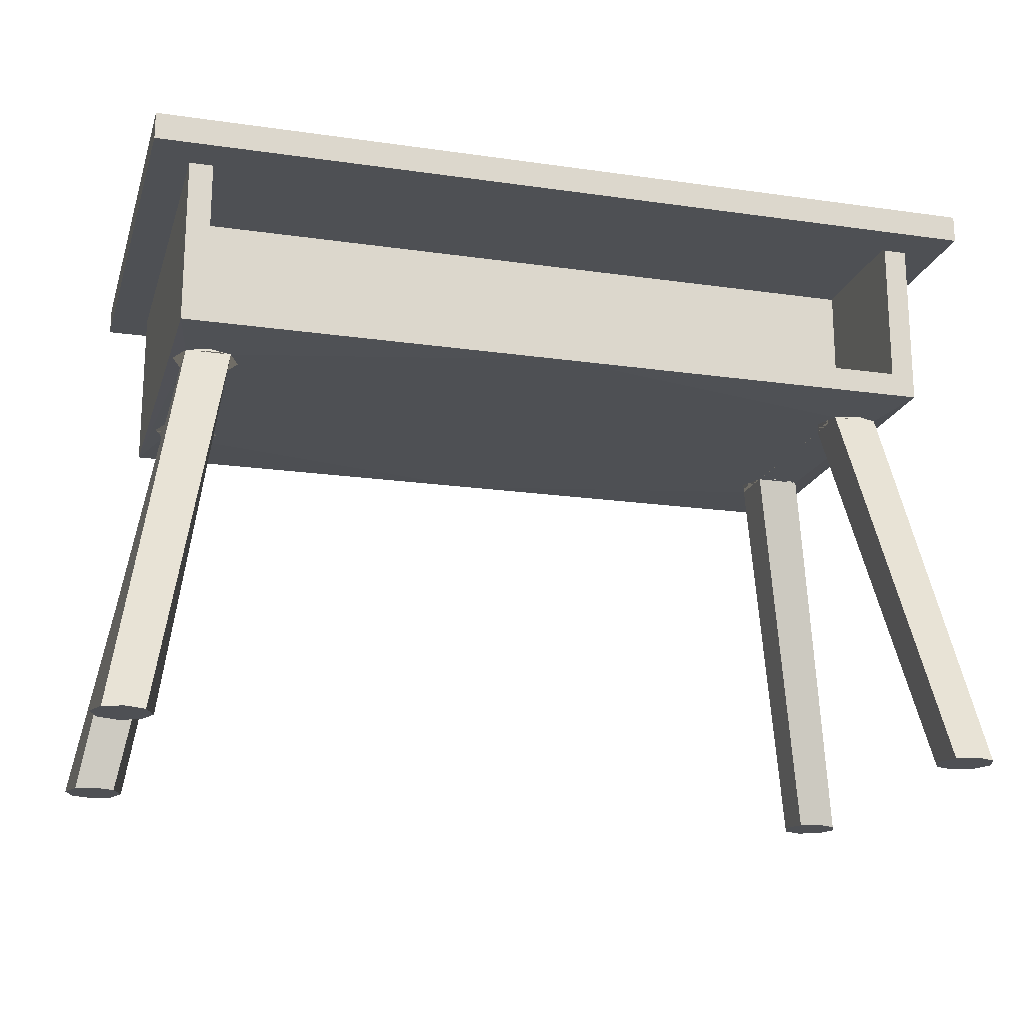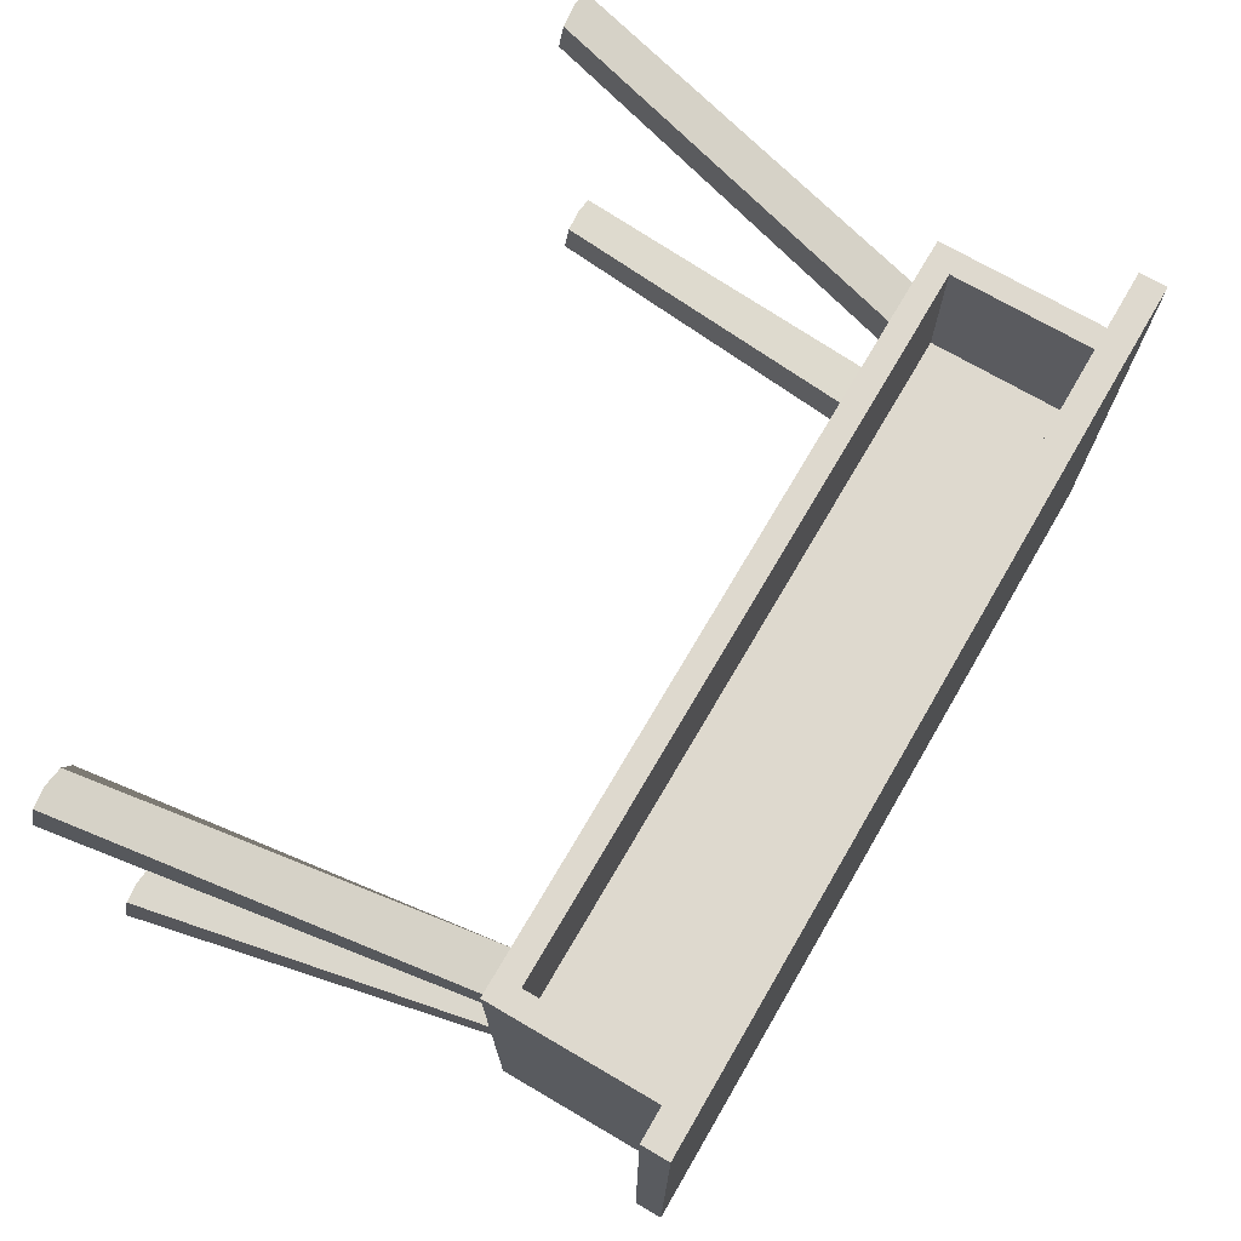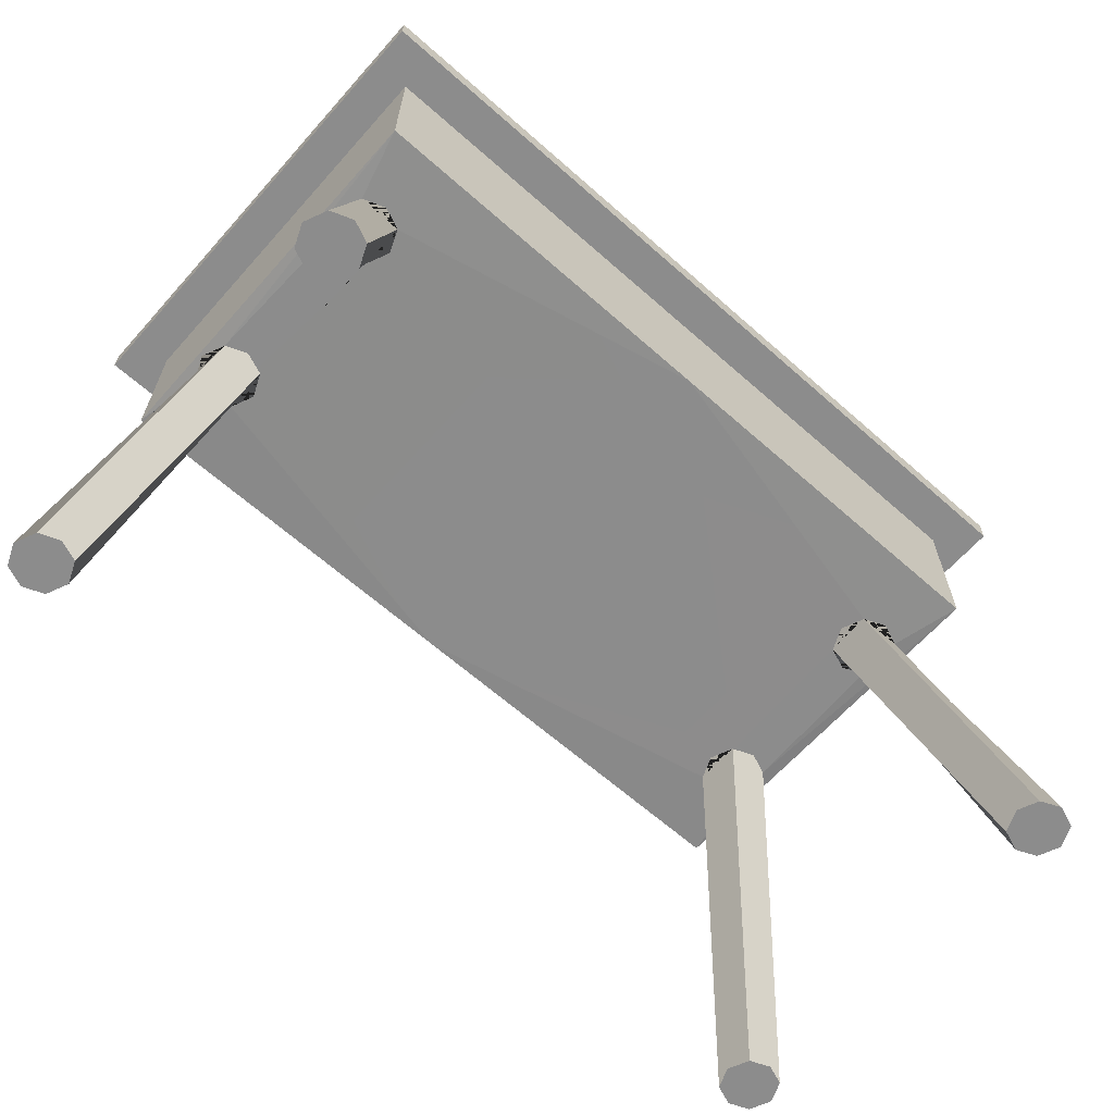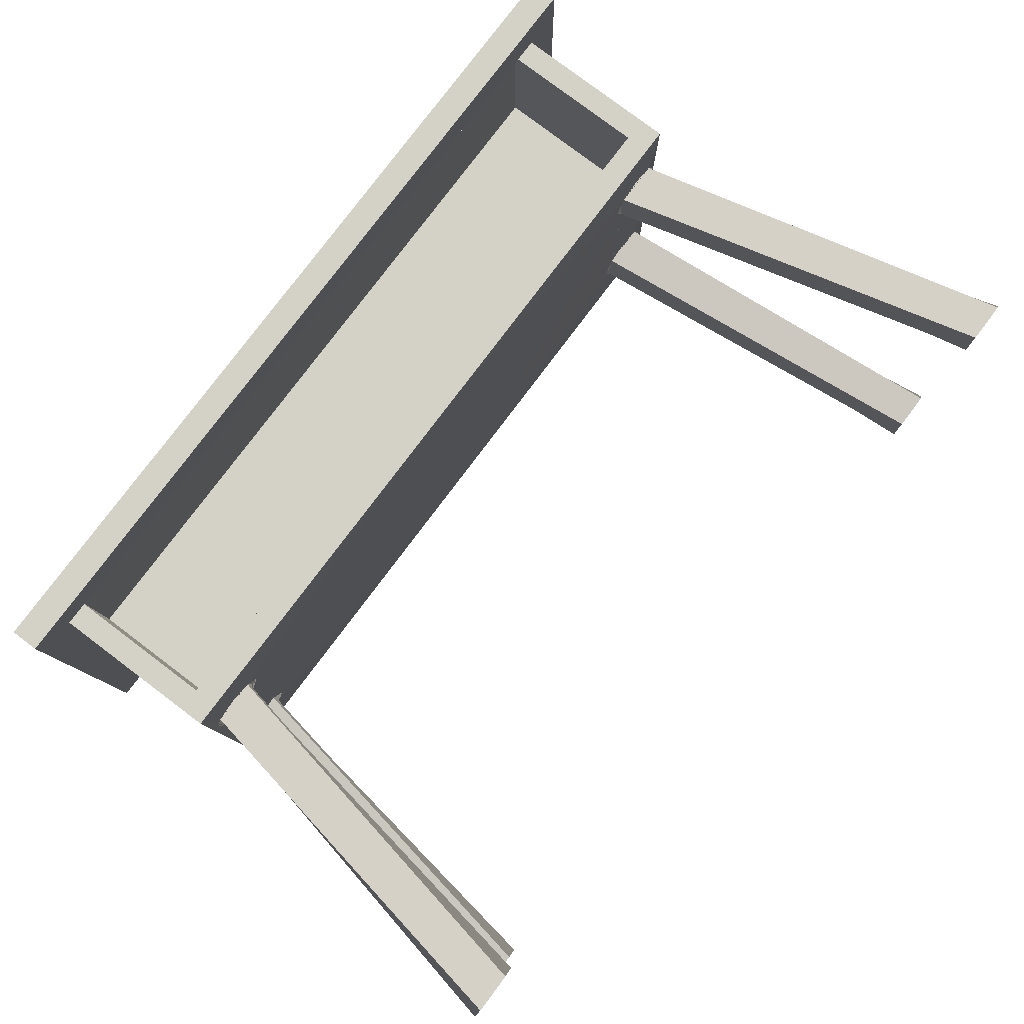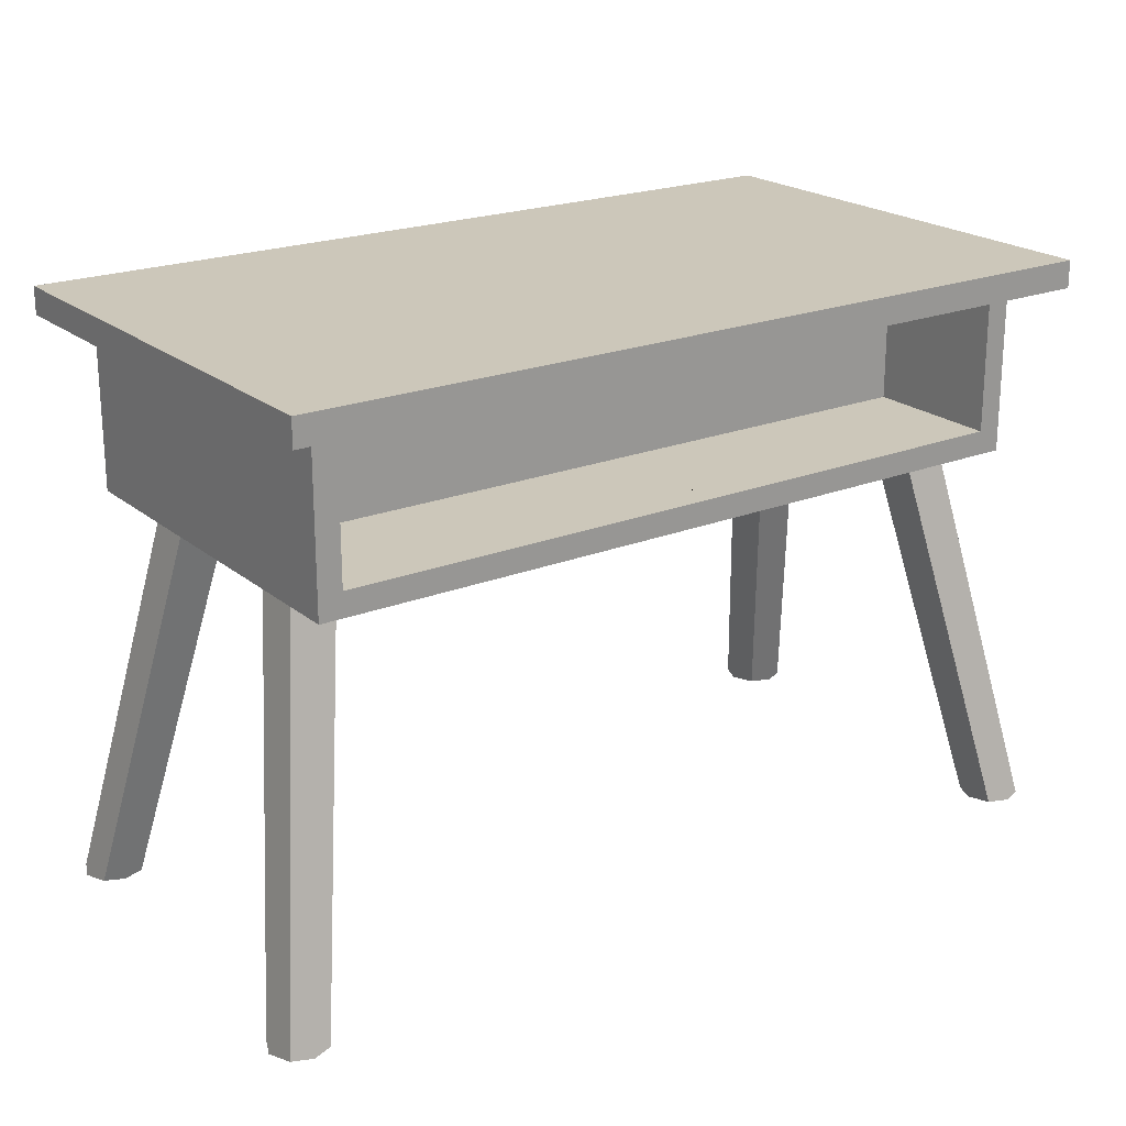
<metadata>
{"format":"obj","ext":"obj","renderer":"f3d","projection":"perspective","resolution":1024,"background":"white","views":[{"elev":-18.8,"azim":-15.3,"up":"+Y"},{"elev":71.6,"azim":120.3,"up":"+Z"},{"elev":-64.2,"azim":138.3,"up":"+Y"},{"elev":79.8,"azim":-53.0,"up":"+Z"},{"elev":21.3,"azim":-35.4,"up":"+Y"}]}
</metadata>
<code>
o Cube
v 0 0.1015 1.918
v 0 0.3188 1.918
v 0 0.1015 -1.918
v 0 0.3188 -1.918
v 2.87 0.1251 0.4837
v 3.371 0.3188 1.918
v 3.062 0.1015 -1.589
v 3.371 0.3188 -1.918
v 0 0.1015 -1.589
v 0 0.1251 0.4837
v 3.371 0.1015 -1.918
v 3.371 0.1015 1.918
v 2.547 -1.244 -1.006
v 0 -1.038 0.4837
v 2.914 -1.244 -0.6324
v 2.87 -1.038 0.4837
v 0 0.1015 1.589
v 3.062 0.1015 1.589
v 0 -1.233 1.589
v 2.955 -1.244 1.014
v 0 0.1299 1.589
v 2.875 0.1299 1.589
v 0 -1.043 1.589
v 2.875 -1.043 1.589
v 2.556 -1.244 -0.6262
v 2.597 -1.244 1.014
v 2.91 -1.244 -1.012
v 3.062 -1.233 1.589
v 3.062 -1.233 -1.589
v 2.955 -1.244 0.6357
v 0 -1.233 -1.589
v 2.597 -1.244 0.6357
v 3.164 -4.321 1.357
v 3.164 -4.321 1.693
v 3.482 -4.321 1.357
v 3.482 -4.321 1.693
v 3.437 -4.321 -1.691
v 3.114 -4.321 -1.686
v 3.441 -4.321 -1.353
v 3.123 -4.321 -1.348
v 2.515 -1.244 0.8248
v 2.776 -1.244 0.5643
v 3.036 -1.244 0.8248
v 2.776 -1.244 1.085
v 3.091 -4.321 1.525
v 3.323 -4.321 1.293
v 3.554 -4.321 1.525
v 3.323 -4.321 1.756
v 2.723 -1.244 -1.082
v 2.74 -1.244 -0.5587
v 2.47 -1.244 -0.8205
v 2.994 -1.244 -0.8205
v 3.271 -4.321 -1.753
v 3.286 -4.321 -1.288
v 3.046 -4.321 -1.521
v 3.512 -4.321 -1.521
v 0 0.1015 -0
v 0 0.2101 1.918
v 0 0.3188 -0
v 0 0.2101 -1.918
v 1.686 0.1015 -1.918
v 1.686 0.3188 -1.918
v 3.371 0.2101 -1.918
v 3.371 0.1015 -0
v 3.371 0.3188 -0
v 3.371 0.2101 1.918
v 1.686 0.1015 1.918
v 1.686 0.3188 1.918
v 0 0.1015 -0
v 1.531 0.1015 -1.589
v 3.062 0.1015 -0
v 1.531 0.1015 1.589
v 0 0.1015 -1.753
v 0 0.1015 1.753
v 3.217 0.1015 -1.753
v 3.217 0.1015 1.753
v 2.556 -1.244 0.9194
v 1.531 -1.233 -1.589
v 3.062 -1.233 0
v 1.531 -1.233 1.589
v 3.062 -0.5658 1.589
v 3.062 -0.5658 -1.589
v 0 -0.5658 1.589
v 0 -0.5658 -1.589
v 1.438 0.1299 1.589
v 1.438 -1.043 1.589
v 2.875 -0.4564 1.589
v 0 -0.4564 1.589
v 0 0.1157 1.589
v 2.969 0.1157 1.589
v 2.969 -1.138 1.589
v 0 -1.138 1.589
v 1.435 0.1251 0.4837
v 1.435 -1.038 0.4837
v 2.87 -0.4564 0.4837
v 0 -0.4564 0.4837
v 0 0.1275 1.036
v 2.873 0.1275 1.036
v 2.873 -1.04 1.036
v 0 -1.04 1.036
v 0 -1.233 0
v 2.686 -1.244 0.6
v 2.996 -1.244 0.7303
v 2.865 -1.244 1.05
v 1.298 -1.239 -0.4764
v 1.298 -1.239 1.301
v 3.009 -1.239 -0.4764
v 3.009 -1.239 1.301
v 2.635 -1.244 -1.044
v 2.648 -1.244 -0.5925
v 2.513 -1.244 -0.7234
v 2.954 -1.244 -0.7265
v 2.986 -1.239 -1.3
v 1.273 -1.239 -1.297
v 2.576 -1.244 0.004727
v 2.935 -1.244 0.00161
v 3.127 -4.321 1.609
v 3.243 -4.321 1.325
v 3.518 -4.321 1.441
v 3.402 -4.321 1.725
v 3.193 -4.321 -1.719
v 3.204 -4.321 -1.318
v 3.084 -4.321 -1.434
v 3.476 -4.321 -1.437
v 3.174 -2.783 -1.352
v 2.831 -2.783 -1.346
v 3.219 -2.783 1.354
v 3.219 -2.783 0.9962
v 3.177 -2.783 -0.9929
v 2.839 -2.783 -0.987
v 2.88 -2.783 0.9962
v 2.88 -2.783 1.354
v 2.556 -1.244 0.7303
v 2.865 -1.244 0.6
v 2.996 -1.244 0.9194
v 2.686 -1.244 1.05
v 3.127 -4.321 1.441
v 3.402 -4.321 1.325
v 3.518 -4.321 1.609
v 3.243 -4.321 1.725
v 2.952 -1.244 -0.9165
v 2.508 -1.244 -0.9134
v 2.827 -1.244 -0.5956
v 2.817 -1.244 -1.047
v 3.354 -4.321 -1.722
v 3.364 -4.321 -1.321
v 3.08 -4.321 -1.603
v 3.474 -4.321 -1.606
v 2.873 -0.4564 1.036
v 1.436 -1.04 1.036
v 1.436 0.1275 1.036
v 0 -0.5111 1.589
v 2.969 -0.5111 1.589
v 1.484 -1.138 1.589
v 1.484 0.1157 1.589
v 1.531 -0.5658 -1.589
v 1.435 -0.4564 0.4837
v 1.608 0.1015 1.753
v 3.217 0.1015 -0
v 1.608 0.1015 -1.753
v 0 0.1015 -0
v 1.686 0.3188 -0
v 3.062 -0.5658 0
v 1.686 0.2101 1.918
v 3.371 0.2101 -0
v 1.686 0.2101 -1.918
v -2.87 0.1251 0.4837
v -3.371 0.3188 1.918
v -3.062 0.1015 -1.589
v -3.371 0.3188 -1.918
v -3.371 0.1015 -1.918
v -3.371 0.1015 1.918
v -2.547 -1.244 -1.006
v -2.914 -1.244 -0.6324
v -2.87 -1.038 0.4837
v -3.062 0.1015 1.589
v -2.955 -1.244 1.014
v -2.875 0.1299 1.589
v -2.875 -1.043 1.589
v -2.556 -1.244 -0.6262
v -2.597 -1.244 1.014
v -2.91 -1.244 -1.012
v -3.062 -1.233 1.589
v -3.062 -1.233 -1.589
v -2.955 -1.244 0.6357
v -2.597 -1.244 0.6357
v -3.164 -4.321 1.357
v -3.164 -4.321 1.693
v -3.482 -4.321 1.357
v -3.482 -4.321 1.693
v -3.437 -4.321 -1.691
v -3.114 -4.321 -1.686
v -3.441 -4.321 -1.353
v -3.123 -4.321 -1.348
v -2.515 -1.244 0.8248
v -2.776 -1.244 0.5643
v -3.036 -1.244 0.8248
v -2.776 -1.244 1.085
v -3.091 -4.321 1.525
v -3.323 -4.321 1.293
v -3.554 -4.321 1.525
v -3.323 -4.321 1.756
v -2.723 -1.244 -1.082
v -2.74 -1.244 -0.5587
v -2.47 -1.244 -0.8205
v -2.994 -1.244 -0.8205
v -3.271 -4.321 -1.753
v -3.286 -4.321 -1.288
v -3.046 -4.321 -1.521
v -3.512 -4.321 -1.521
v -1.686 0.1015 -1.918
v -1.686 0.3188 -1.918
v -3.371 0.2101 -1.918
v -3.371 0.1015 -0
v -3.371 0.3188 -0
v -3.371 0.2101 1.918
v -1.686 0.1015 1.918
v -1.686 0.3188 1.918
v -1.531 0.1015 -1.589
v -3.062 0.1015 -0
v -1.531 0.1015 1.589
v -3.217 0.1015 -1.753
v -3.217 0.1015 1.753
v -2.556 -1.244 0.9194
v -1.531 -1.233 -1.589
v -3.062 -1.233 0
v -1.531 -1.233 1.589
v -3.062 -0.5658 1.589
v -3.062 -0.5658 -1.589
v -1.438 0.1299 1.589
v -1.438 -1.043 1.589
v -2.875 -0.4564 1.589
v -2.969 0.1157 1.589
v -2.969 -1.138 1.589
v -1.435 0.1251 0.4837
v -1.435 -1.038 0.4837
v -2.87 -0.4564 0.4837
v -2.873 0.1275 1.036
v -2.873 -1.04 1.036
v -2.686 -1.244 0.6
v -2.996 -1.244 0.7303
v -2.865 -1.244 1.05
v -1.298 -1.239 -0.4764
v -1.298 -1.239 1.301
v -3.009 -1.239 -0.4764
v -3.009 -1.239 1.301
v -2.635 -1.244 -1.044
v -2.648 -1.244 -0.5925
v -2.513 -1.244 -0.7234
v -2.954 -1.244 -0.7265
v -2.986 -1.239 -1.3
v -1.273 -1.239 -1.297
v -2.576 -1.244 0.004727
v -2.935 -1.244 0.00161
v -3.127 -4.321 1.609
v -3.243 -4.321 1.325
v -3.518 -4.321 1.441
v -3.402 -4.321 1.725
v -3.193 -4.321 -1.719
v -3.204 -4.321 -1.318
v -3.084 -4.321 -1.434
v -3.476 -4.321 -1.437
v -3.174 -2.783 -1.352
v -2.831 -2.783 -1.346
v -3.219 -2.783 1.354
v -3.219 -2.783 0.9962
v -3.177 -2.783 -0.9929
v -2.839 -2.783 -0.987
v -2.88 -2.783 0.9962
v -2.88 -2.783 1.354
v -2.556 -1.244 0.7303
v -2.865 -1.244 0.6
v -2.996 -1.244 0.9194
v -2.686 -1.244 1.05
v -3.127 -4.321 1.441
v -3.402 -4.321 1.325
v -3.518 -4.321 1.609
v -3.243 -4.321 1.725
v -2.952 -1.244 -0.9165
v -2.508 -1.244 -0.9134
v -2.827 -1.244 -0.5956
v -2.817 -1.244 -1.047
v -3.354 -4.321 -1.722
v -3.364 -4.321 -1.321
v -3.08 -4.321 -1.603
v -3.474 -4.321 -1.606
v -2.873 -0.4564 1.036
v -1.436 -1.04 1.036
v -1.436 0.1275 1.036
v -2.969 -0.5111 1.589
v -1.484 -1.138 1.589
v -1.484 0.1157 1.589
v -1.531 -0.5658 -1.589
v -1.435 -0.4564 0.4837
v -1.608 0.1015 1.753
v -3.217 0.1015 -0
v -1.608 0.1015 -1.753
v -1.686 0.3188 -0
v -3.062 -0.5658 0
v -1.686 0.2101 1.918
v -3.371 0.2101 -0
v -1.686 0.2101 -1.918
f 166 62 8 63
f 165 65 6 66
f 164 68 2 58
f 163 81 28 79
f 162 59 2 68
f 161 74 1 69
f 160 73 3 61
f 159 75 11 64
f 158 76 12 67
f 30 103 43 135 20 127 36 139 47 119 35 128
f 157 96 14 94
f 156 82 29 78
f 155 90 18 72
f 154 92 19 80
f 153 91 28 81
f 152 89 17 83
f 151 98 22 85
f 150 100 23 86
f 149 99 24 87
f 32 133 41 77 26 106 19 101 31 105
f 13 109 49 144 27 125 37 145 53 121 38 126
f 20 135 43 103 30 107 29 79 28 108
f 26 136 44 104 20 108 28 80 19 106
f 27 144 49 109 13 114 31 78 29 113
f 25 110 50 143 15 116 30 134 42 102 32 115
f 13 142 51 111 25 115 32 105 31 114
f 15 112 52 141 27 113 29 107 30 116
f 54 122 40 123 55 147 38 121 53 145 37 148 56 124 39 146
f 27 141 52 112 15 129 39 124 56 148 37 125
f 15 143 50 110 25 130 40 122 54 146 39 129
f 26 77 41 133 32 131 33 137 45 117 34 132
f 20 104 44 136 26 132 34 140 48 120 36 127
f 32 102 42 134 30 128 35 138 46 118 33 131
f 25 111 51 142 13 126 38 147 55 123 40 130
f 46 138 35 119 47 139 36 120 48 140 34 117 45 137 33 118
f 98 149 87 22
f 5 95 149 98
f 95 16 99 149
f 99 150 86 24
f 16 94 150 99
f 94 14 100 150
f 97 151 85 21
f 10 93 151 97
f 93 5 98 151
f 92 152 83 19
f 23 88 152 92
f 88 21 89 152
f 90 153 81 18
f 22 87 153 90
f 87 24 91 153
f 91 154 80 28
f 24 86 154 91
f 86 23 92 154
f 89 155 72 17
f 21 85 155 89
f 85 22 90 155
f 84 156 78 31
f 9 70 156 84
f 70 7 82 156
f 95 157 94 16
f 5 93 157 95
f 93 10 96 157
f 74 158 67 1
f 17 72 158 74
f 72 18 76 158
f 76 159 64 12
f 18 71 159 76
f 71 7 75 159
f 75 160 61 11
f 7 70 160 75
f 70 9 73 160
f 73 161 69 3
f 9 57 161 73
f 57 17 74 161
f 65 162 68 6
f 8 62 162 65
f 62 4 59 162
f 82 163 79 29
f 7 71 163 82
f 71 18 81 163
f 67 164 58 1
f 12 66 164 67
f 66 6 68 164
f 64 165 66 12
f 11 63 165 64
f 63 8 65 165
f 61 166 63 11
f 3 60 166 61
f 60 4 62 166
f 302 213 170 212
f 301 216 168 215
f 300 58 2 218
f 299 226 183 228
f 298 218 2 59
f 297 211 3 73
f 296 214 171 222
f 295 217 172 223
f 185 266 189 257 201 277 190 265 177 273 197 241
f 294 236 14 96
f 293 225 184 229
f 292 221 176 233
f 291 227 19 92
f 290 228 183 234
f 289 230 178 238
f 288 231 23 100
f 287 232 179 239
f 186 243 31 101 19 244 181 224 195 271
f 173 264 192 259 207 283 191 263 182 282 203 247
f 177 246 183 226 184 245 185 241 197 273
f 181 244 19 227 183 246 177 242 198 274
f 182 251 184 225 31 252 173 247 203 282
f 180 253 186 240 196 272 185 254 174 281 204 248
f 173 252 31 243 186 253 180 249 205 280
f 174 254 185 245 184 251 182 279 206 250
f 208 284 193 262 210 286 191 283 207 259 192 285 209 261 194 260
f 182 263 191 286 210 262 193 267 174 250 206 279
f 174 267 193 284 208 260 194 268 180 248 204 281
f 181 270 188 255 199 275 187 269 186 271 195 224
f 177 265 190 258 202 278 188 270 181 274 198 242
f 186 269 187 256 200 276 189 266 185 272 196 240
f 180 268 194 261 209 285 192 264 173 280 205 249
f 200 256 187 275 199 255 188 278 202 258 190 277 201 257 189 276
f 238 178 232 287
f 167 238 287 237
f 237 287 239 175
f 239 179 231 288
f 175 239 288 236
f 236 288 100 14
f 97 21 230 289
f 10 97 289 235
f 235 289 238 167
f 233 176 228 290
f 178 233 290 232
f 232 290 234 179
f 234 183 227 291
f 179 234 291 231
f 231 291 92 23
f 89 17 221 292
f 21 89 292 230
f 230 292 233 178
f 84 31 225 293
f 9 84 293 219
f 219 293 229 169
f 237 175 236 294
f 167 237 294 235
f 235 294 96 10
f 74 1 217 295
f 17 74 295 221
f 221 295 223 176
f 223 172 214 296
f 176 223 296 220
f 220 296 222 169
f 222 171 211 297
f 169 222 297 219
f 219 297 73 9
f 215 168 218 298
f 170 215 298 212
f 212 298 59 4
f 229 184 226 299
f 169 229 299 220
f 220 299 228 176
f 217 1 58 300
f 172 217 300 216
f 216 300 218 168
f 214 172 216 301
f 171 214 301 213
f 213 301 215 170
f 211 171 213 302
f 3 211 302 60
f 60 302 212 4

</code>
